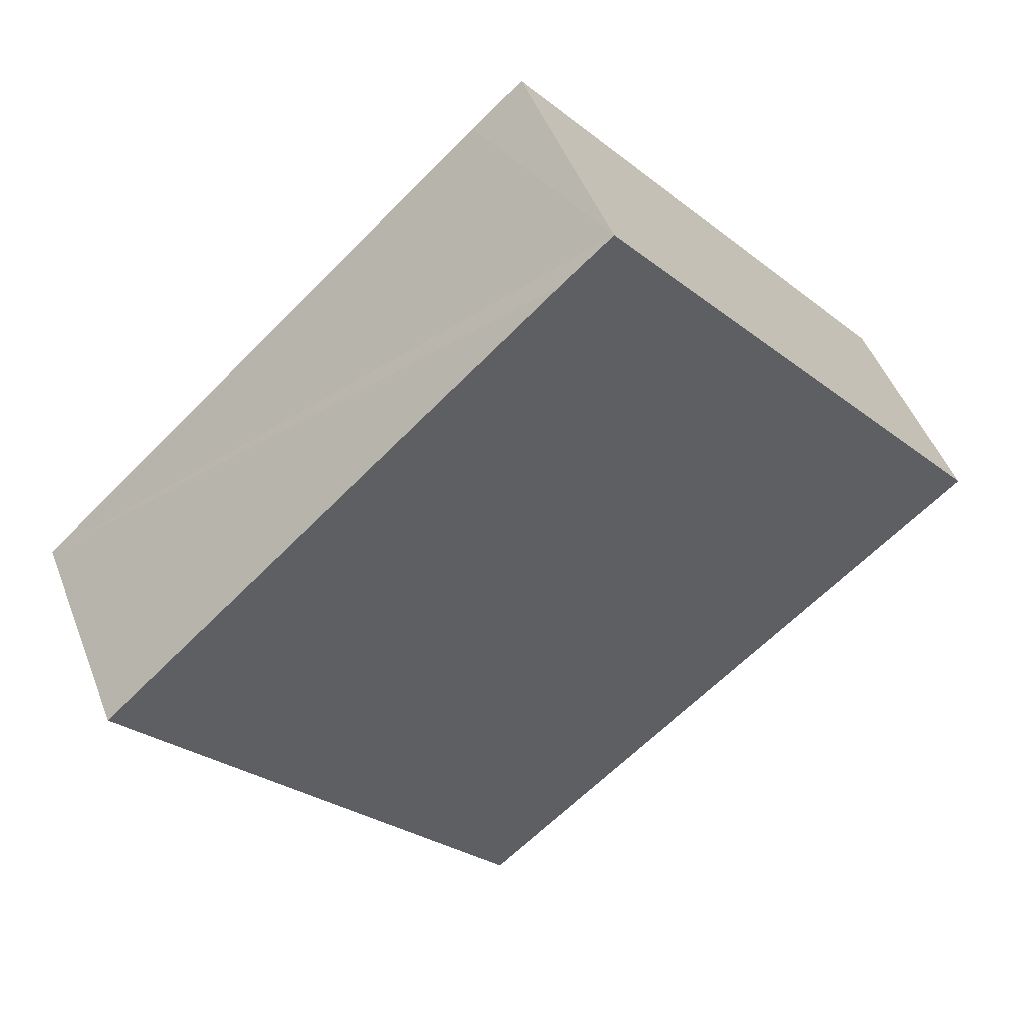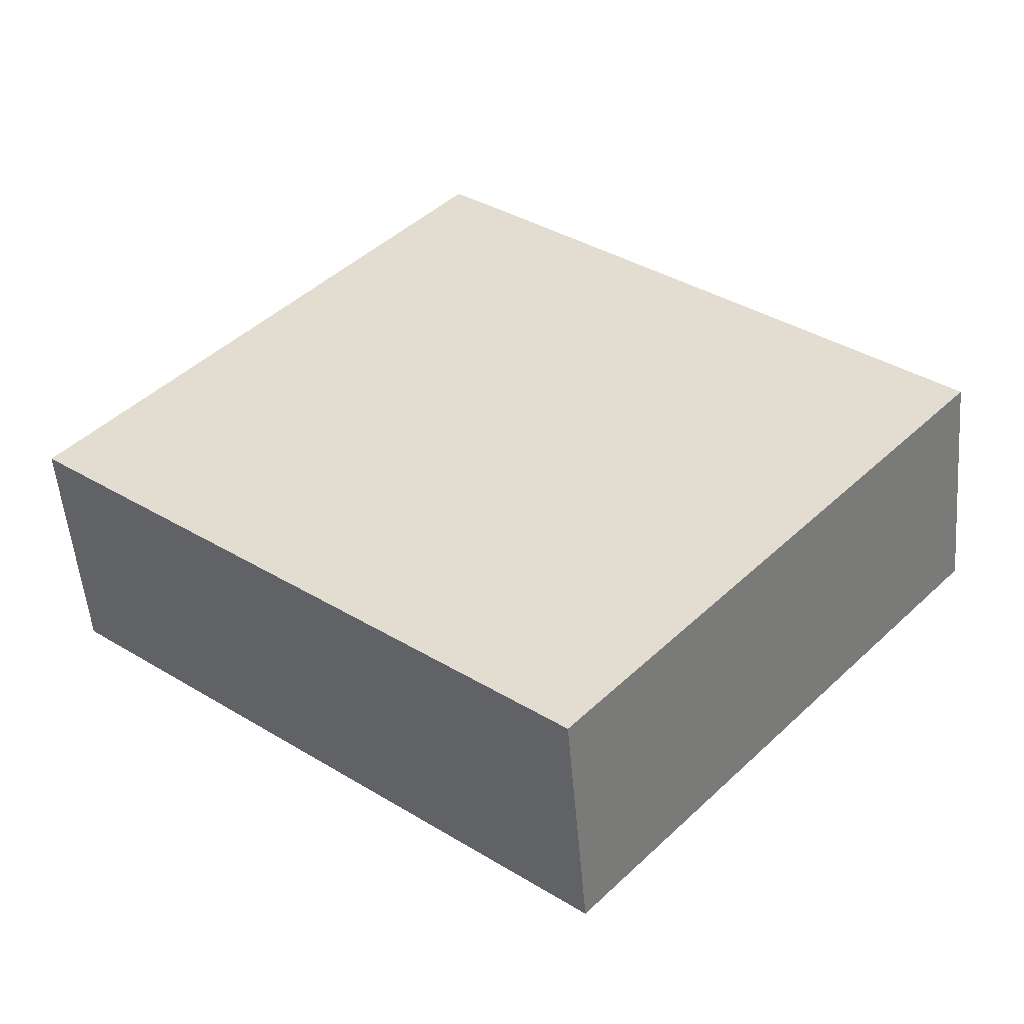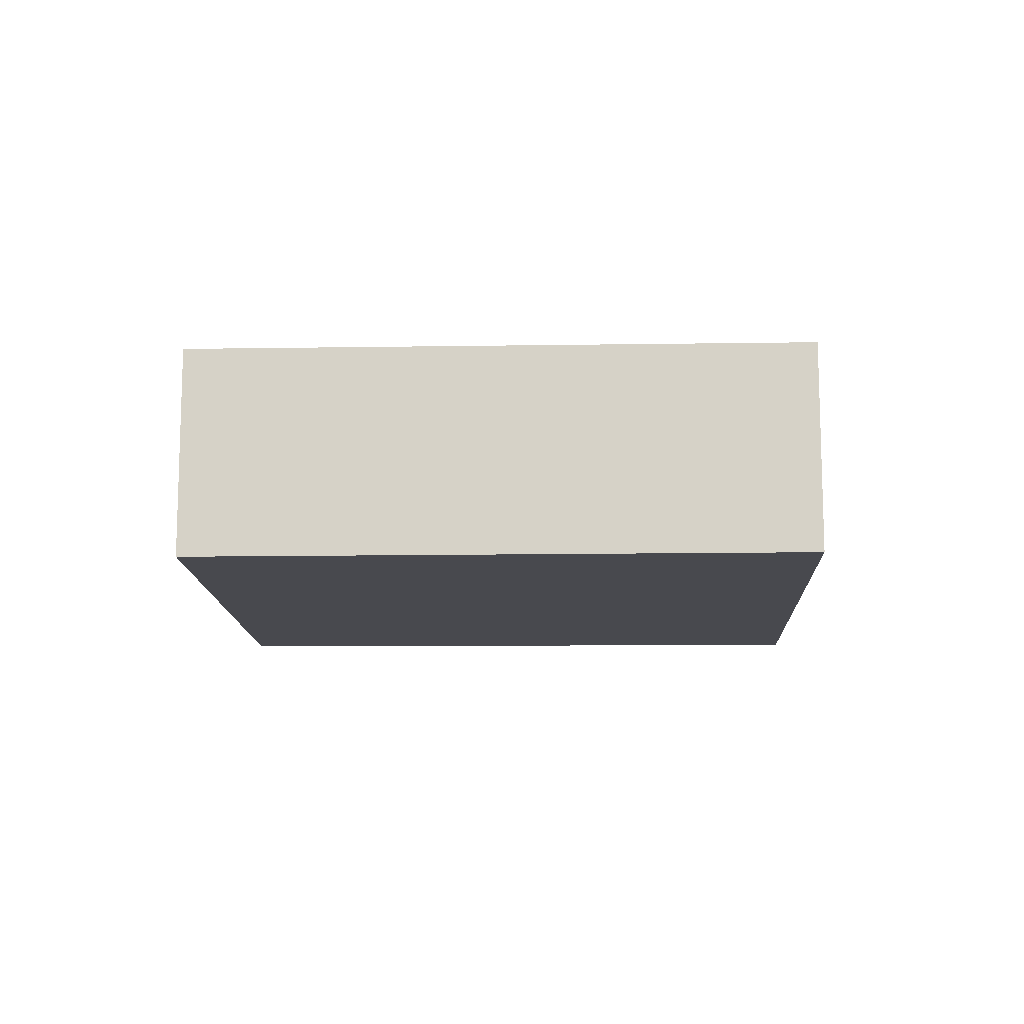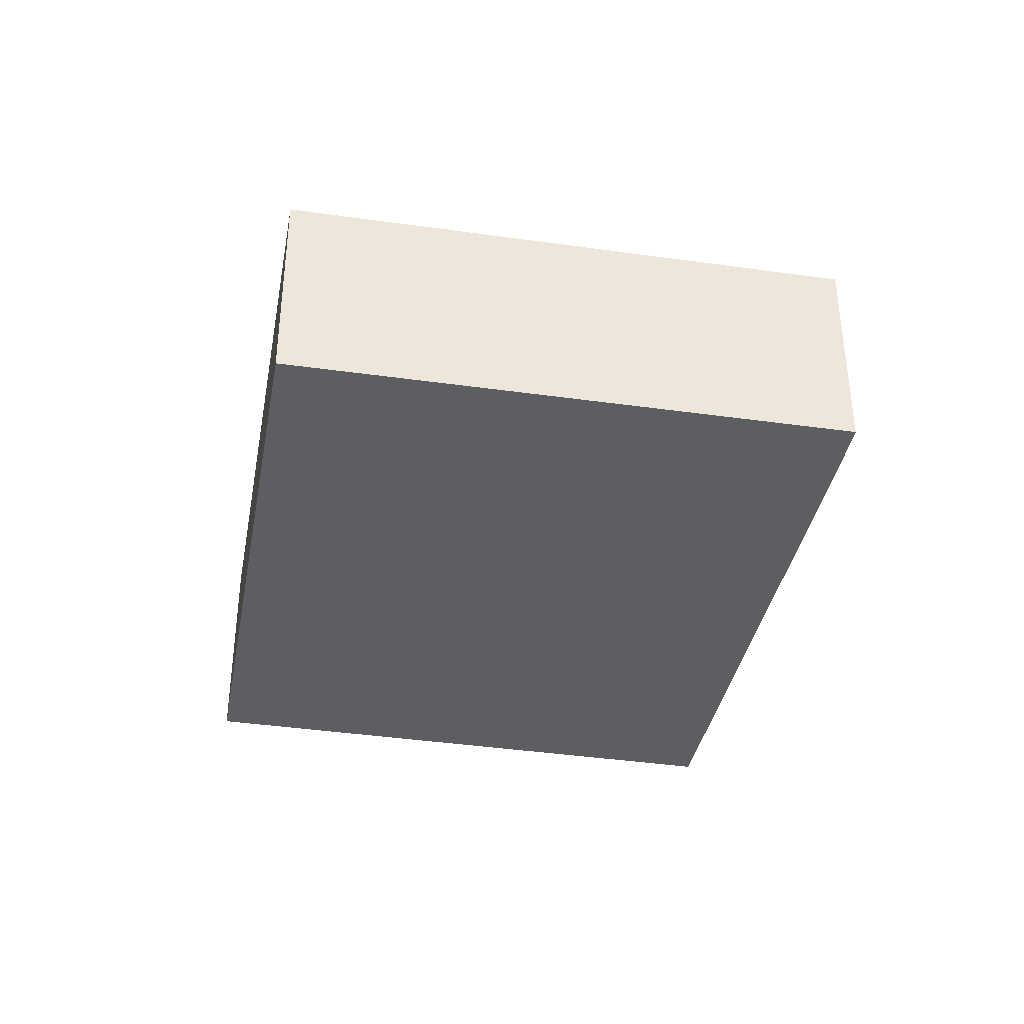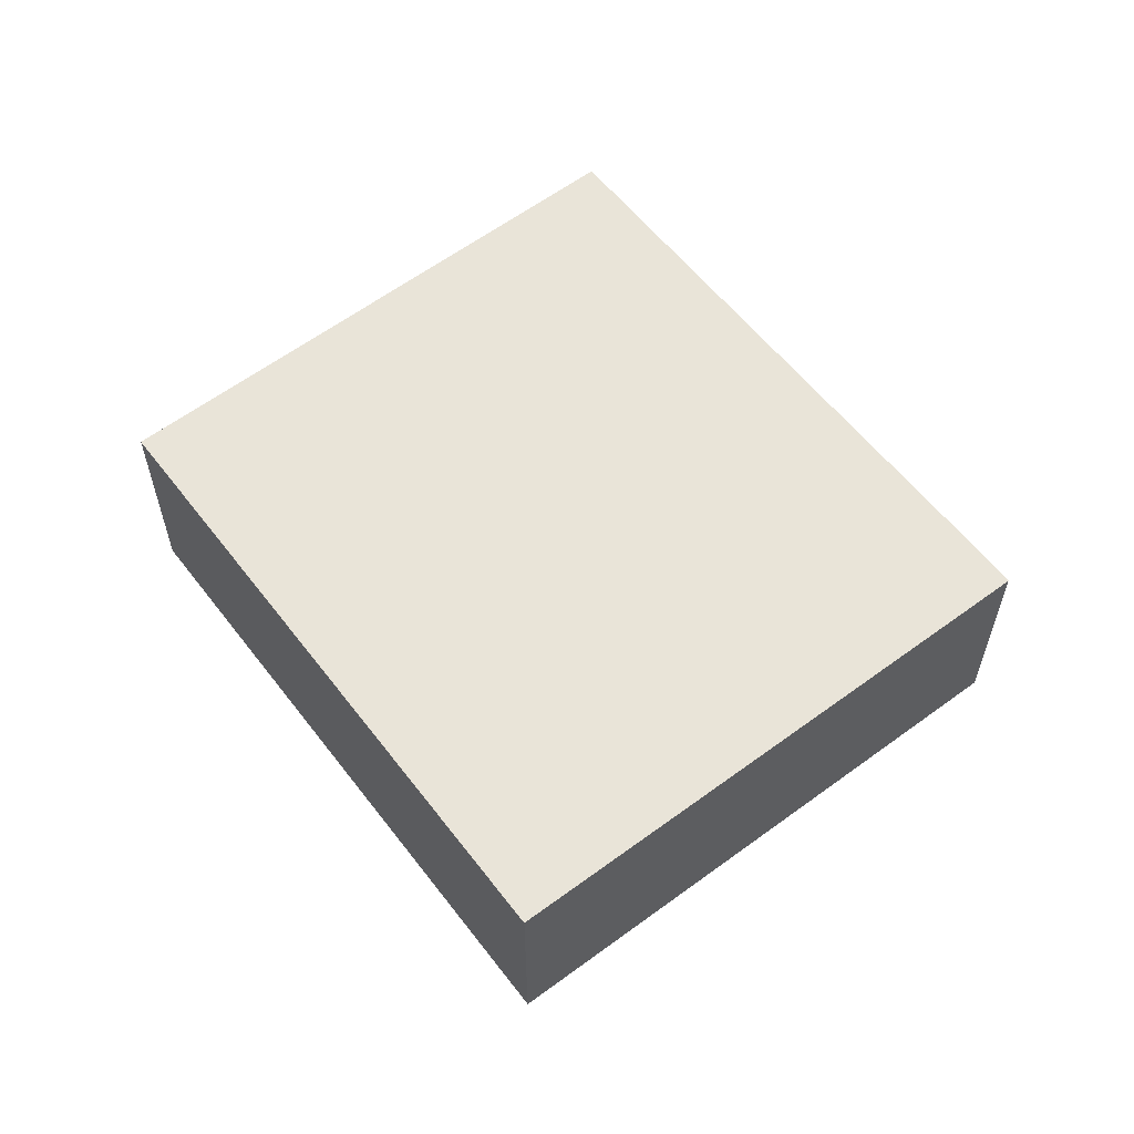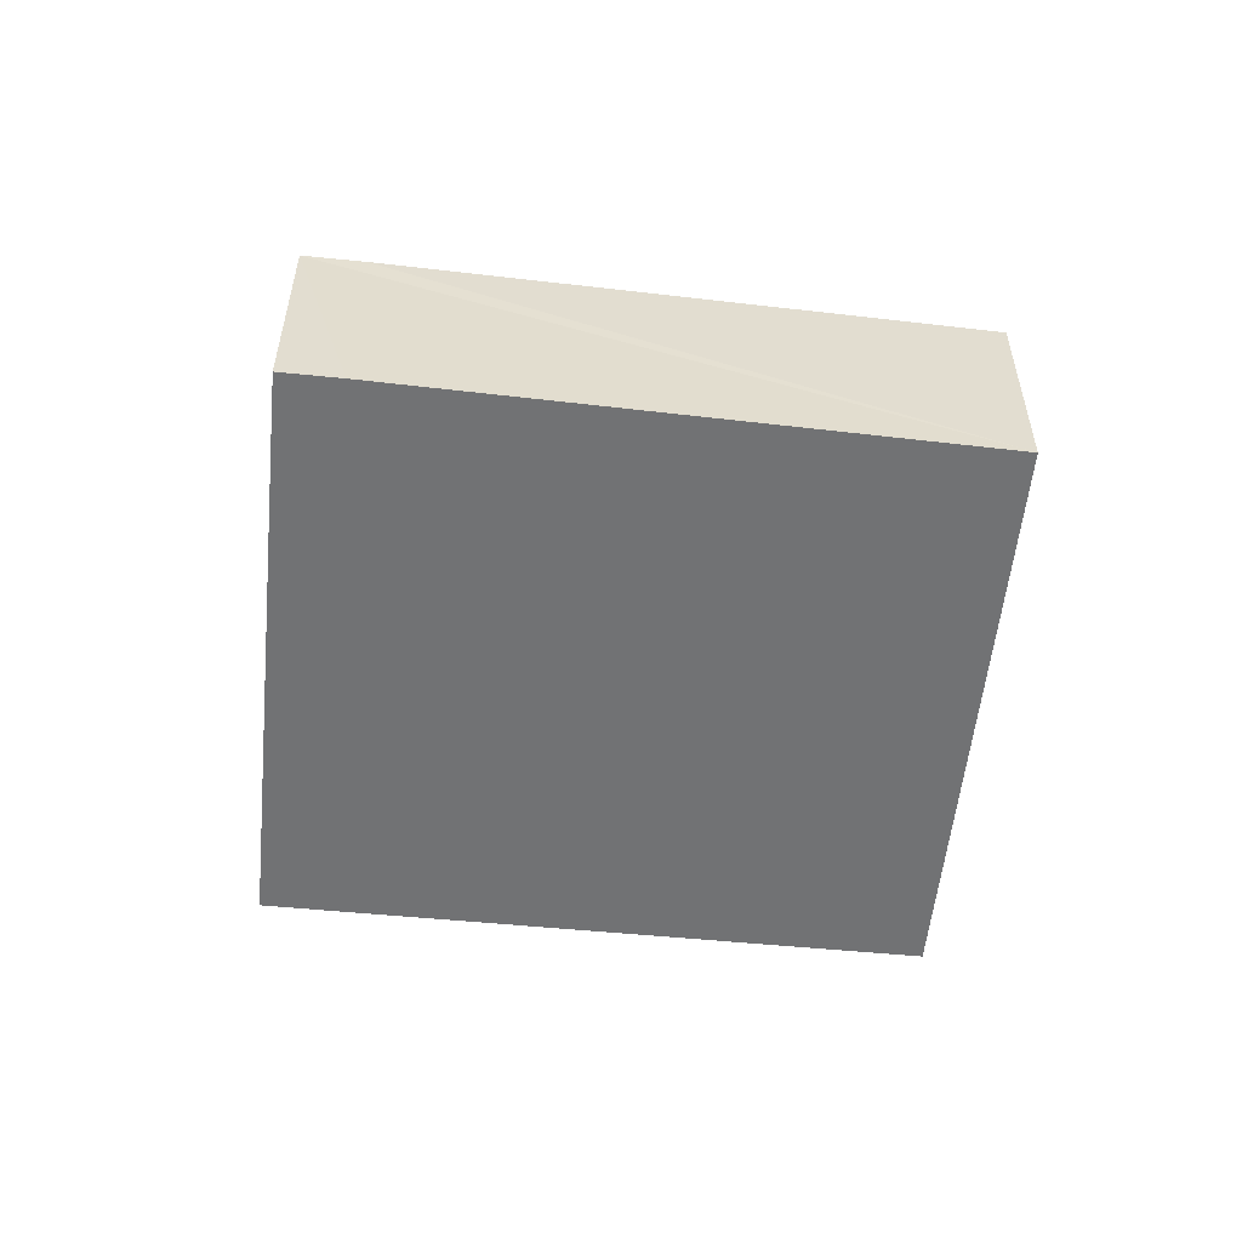
<metadata>
{"format":"obj","ext":"obj","renderer":"f3d","projection":"perspective","resolution":1024,"background":"white","views":[{"elev":48.0,"azim":159.5,"up":"+Z"},{"elev":-52.4,"azim":4.8,"up":"+Z"},{"elev":-12.6,"azim":-136.9,"up":"+Y"},{"elev":-38.7,"azim":-59.2,"up":"+Y"},{"elev":60.1,"azim":-86.2,"up":"+Y"},{"elev":-55.6,"azim":35.2,"up":"+Y"}]}
</metadata>
<code>
v  0 2.304 1.411e-16
v  5.366 2.304 -4.293
v  5.178 2.304 -4.508
v  8.755 2.304 -0.425
v  9.198 2.304 0.081
v  4.564 2.304 4.285
v  4.075 2.304 4.715
v  9.198 -4.96e-18 0.081
v  8.755 2.602e-17 -0.425
v  5.366 2.629e-16 -4.293
v  5.178 2.76e-16 -4.508
v  0 0 0
v  4.075 -2.887e-16 4.715
v  4.564 -2.624e-16 4.285
g defaultobject
f 1 2 3
f 2 1 4
f 4 1 5
f 5 1 6
f 6 1 7
f 8 4 5
f 4 8 2
f 2 8 9
f 2 9 10
f 2 10 3
f 3 10 11
f 11 1 3
f 1 11 12
f 12 7 1
f 7 12 13
f 6 8 5
f 8 6 7
f 8 7 14
f 14 7 13
f 11 13 12
f 13 11 10
f 13 10 9
f 13 9 8
f 13 8 14

</code>
